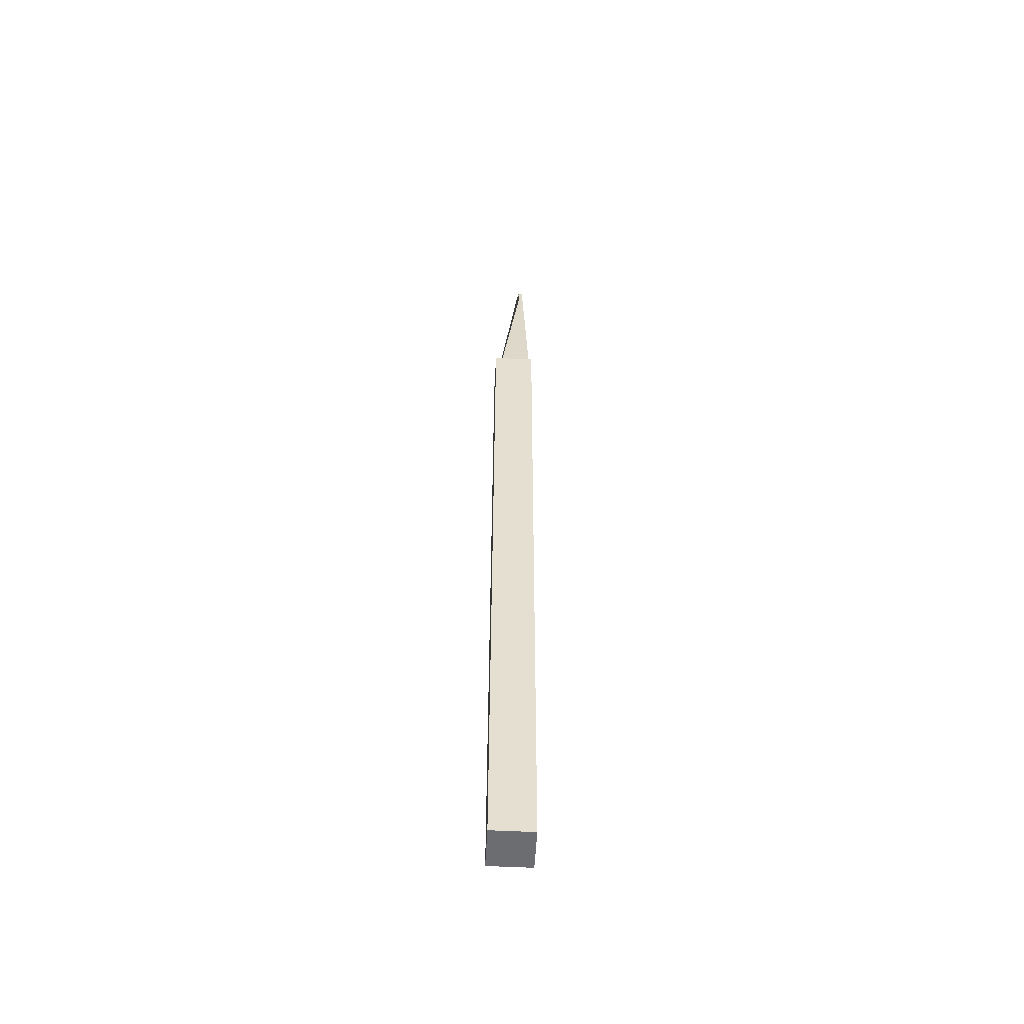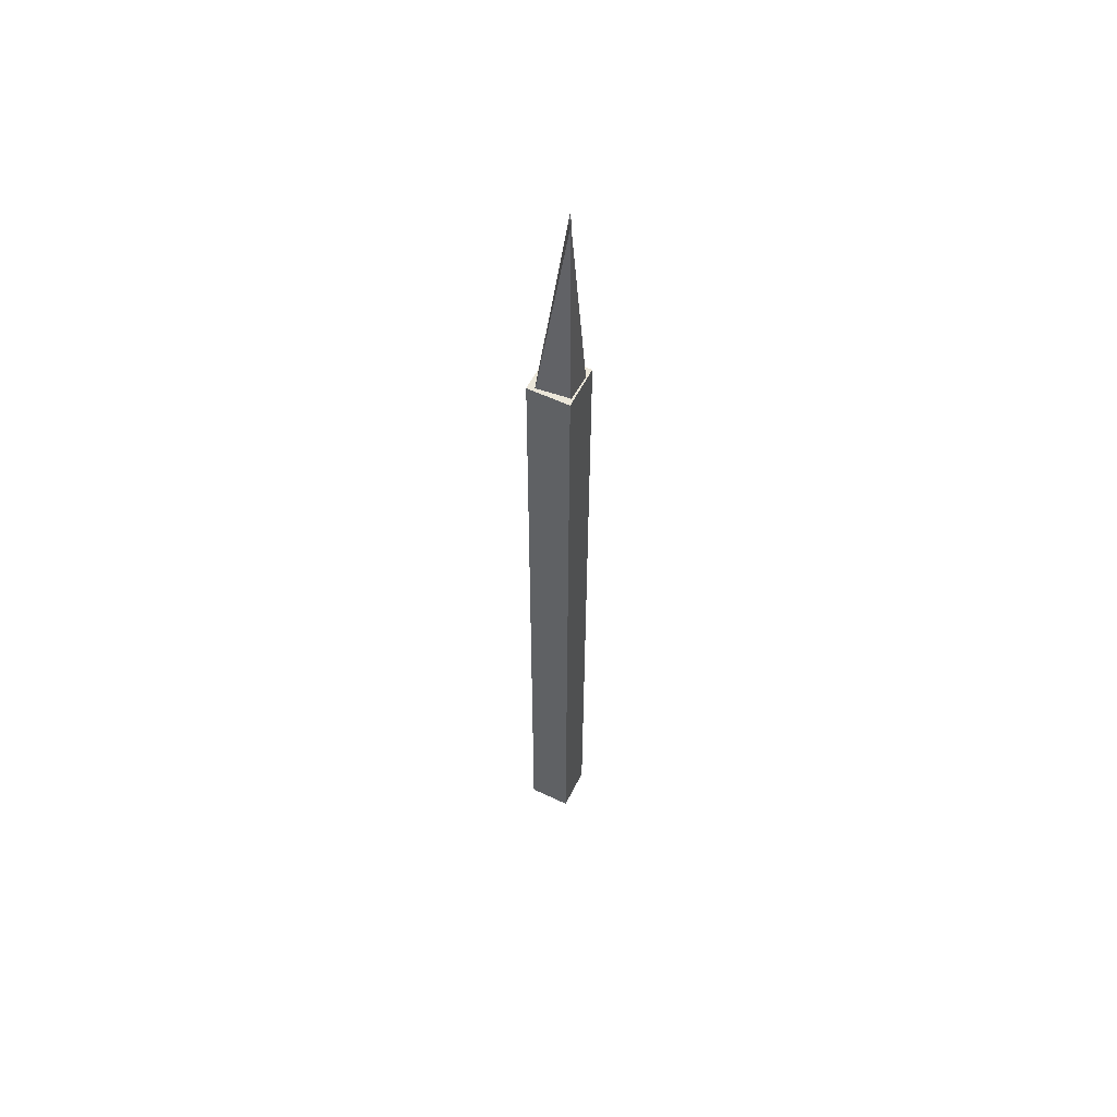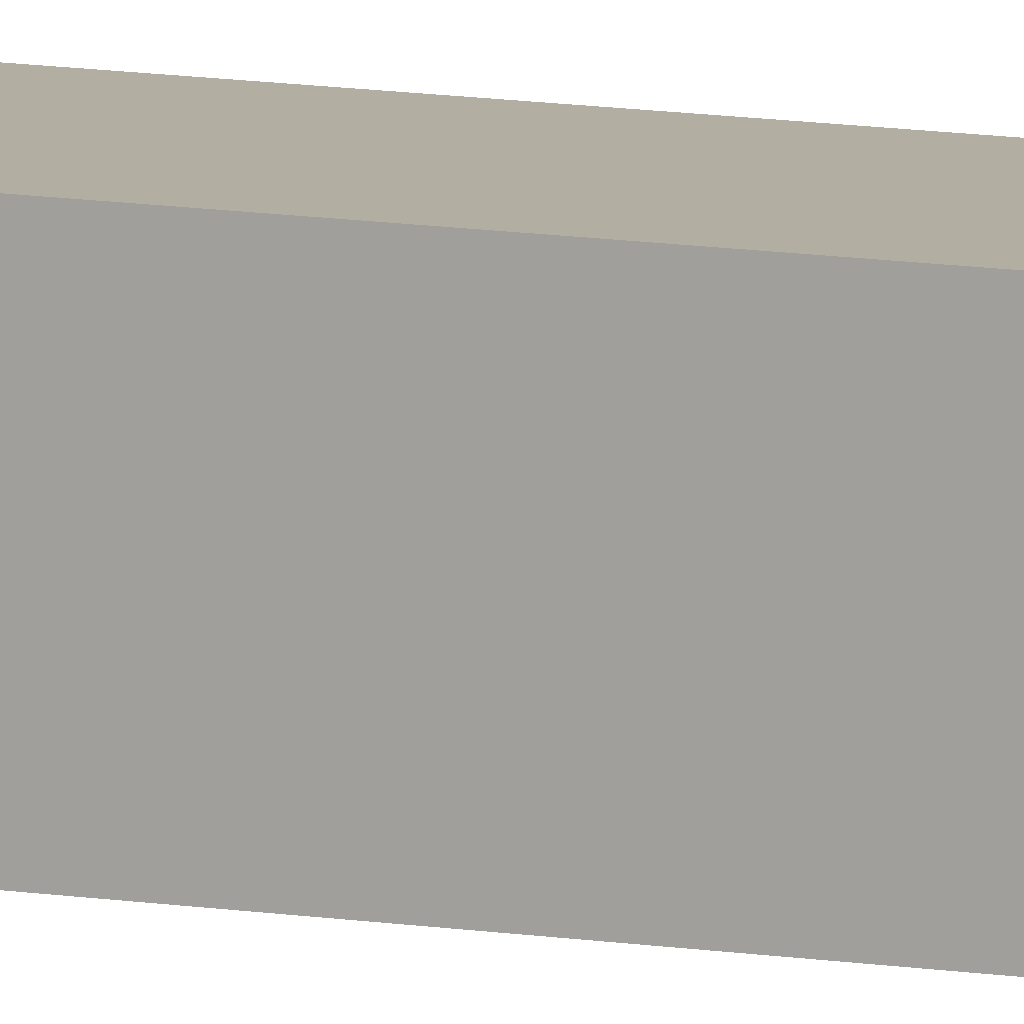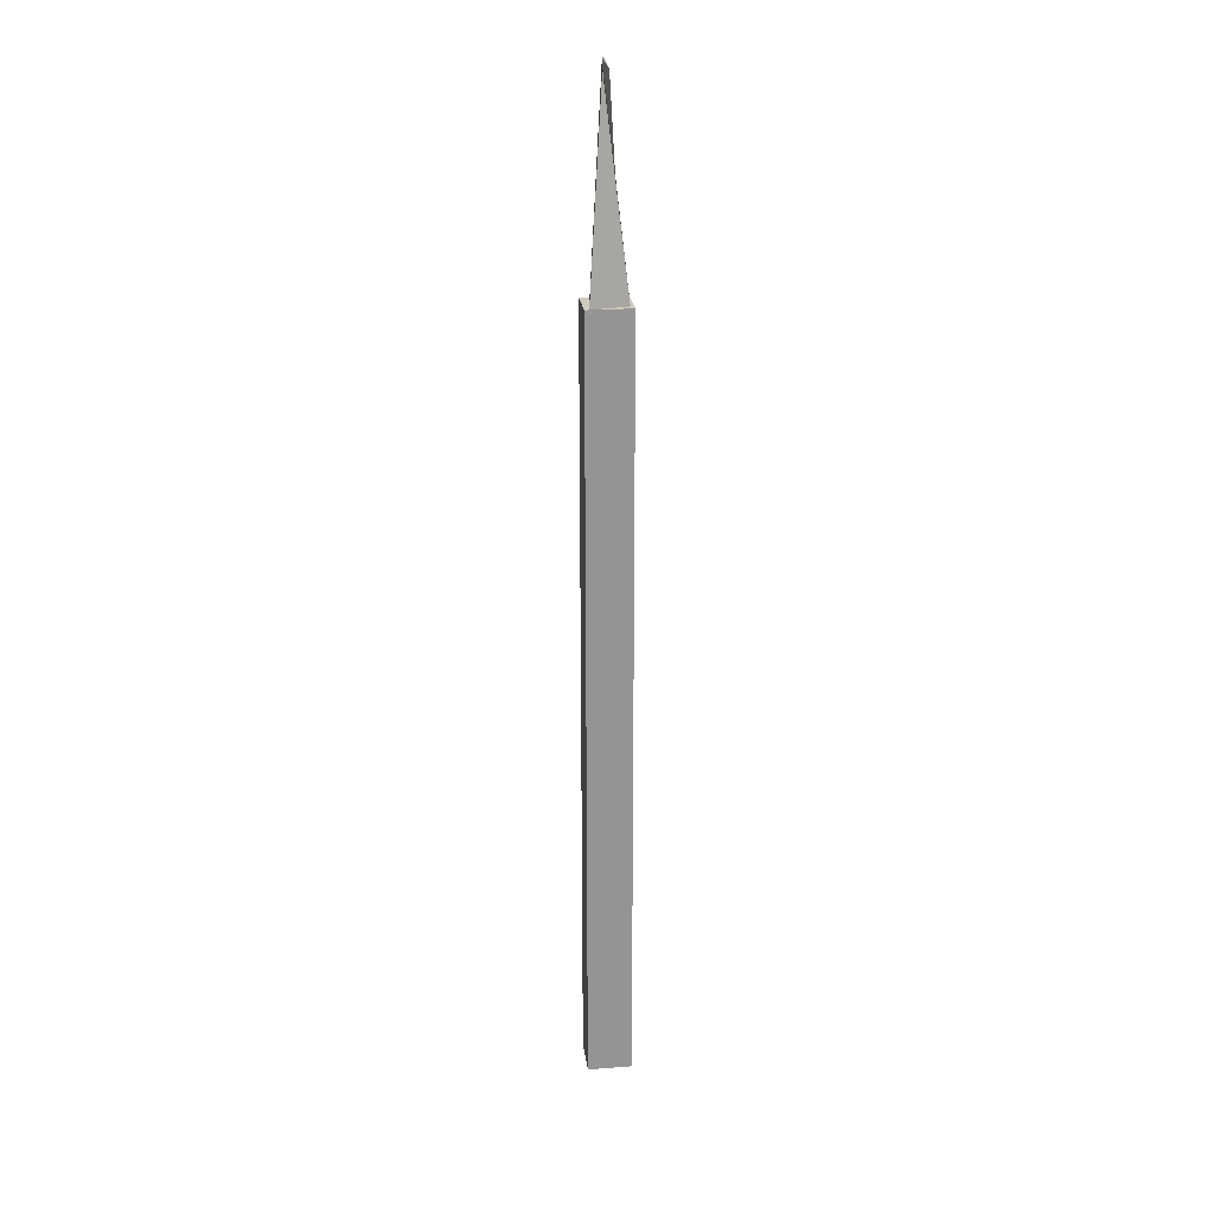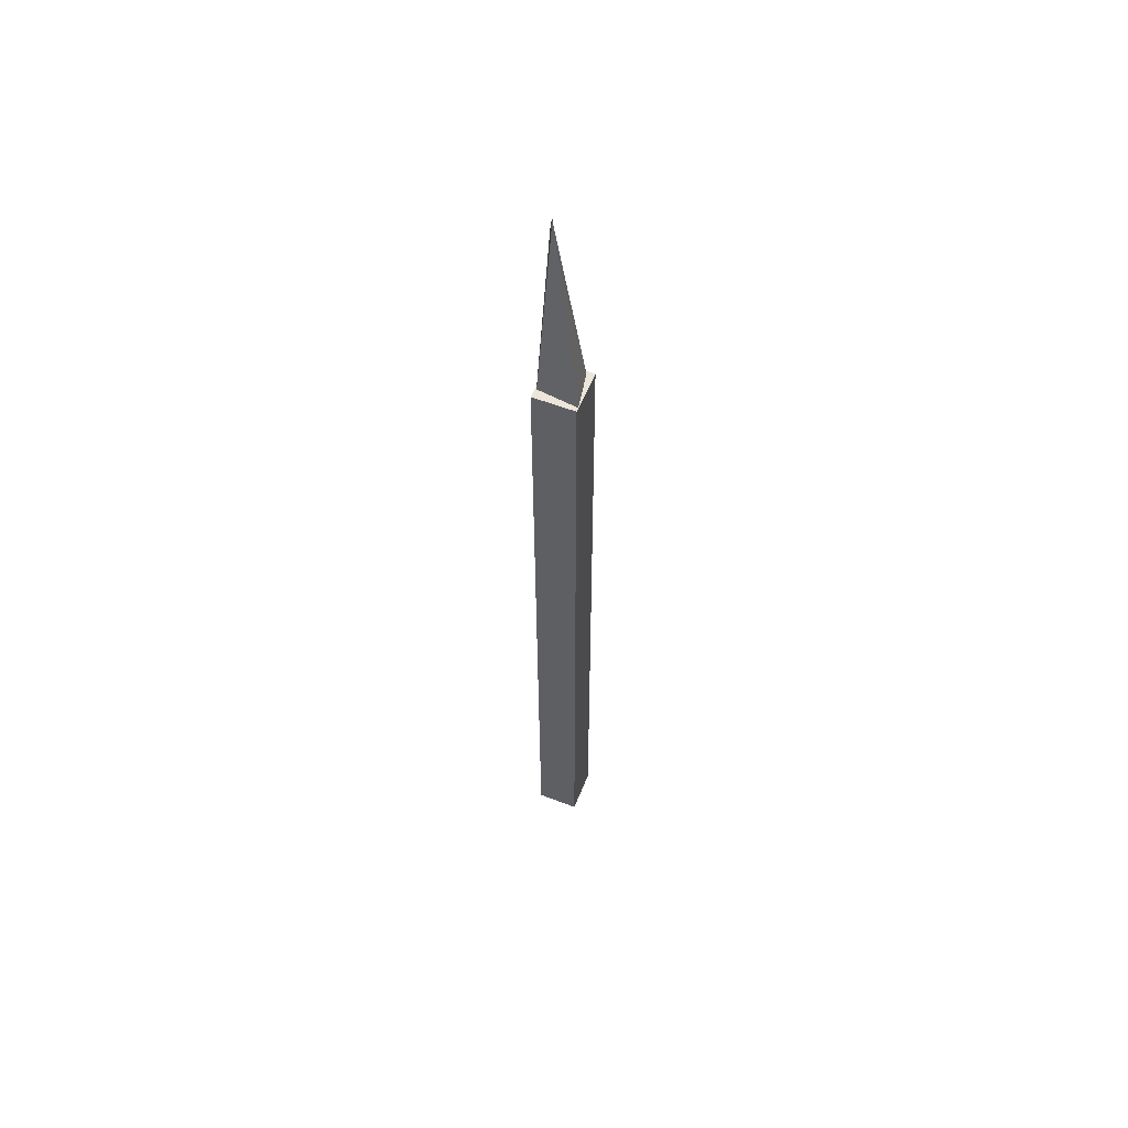
<metadata>
{"format":"obj","ext":"obj","renderer":"f3d","projection":"perspective","resolution":1024,"background":"white","views":[{"elev":-54.0,"azim":177.0,"up":"+Z"},{"elev":56.7,"azim":-153.7,"up":"+Z"},{"elev":10.9,"azim":-67.4,"up":"+Y"},{"elev":23.4,"azim":82.8,"up":"+Z"},{"elev":57.4,"azim":21.9,"up":"+Z"}]}
</metadata>
<code>
o Cube
v 0.0556 0.1109 -4.205
v 0.05554 -0.1273 -4.205
v 0.04679 0.1106 -0.003947
v 0.04673 -0.1276 -0.003962
v -0.1745 0.1109 -4.205
v -0.1746 -0.1273 -4.205
v -0.1833 0.1107 -0.004429
v -0.1834 -0.1276 -0.004444
f 1 5 7 3
f 4 3 7 8
f 8 7 5 6
f 6 2 4 8
f 2 1 3 4
f 6 5 1 2
o Cube.001
v -0.1317 0.0107 1.055
v -0.1092 -0.02441 1.116
v -0.1759 0.08553 -0.1483
v -0.1826 -0.08356 -0.153
v -0.1081 -0.02691 1.106
v -0.1192 -0.02144 1.068
v 0.0231 0.1052 -0.1294
v 0.04858 -0.1056 -0.01899
f 9 11 12 10
f 11 15 16 12
f 15 13 14 16
f 13 9 10 14
f 11 9 13 15
f 16 14 10 12

</code>
